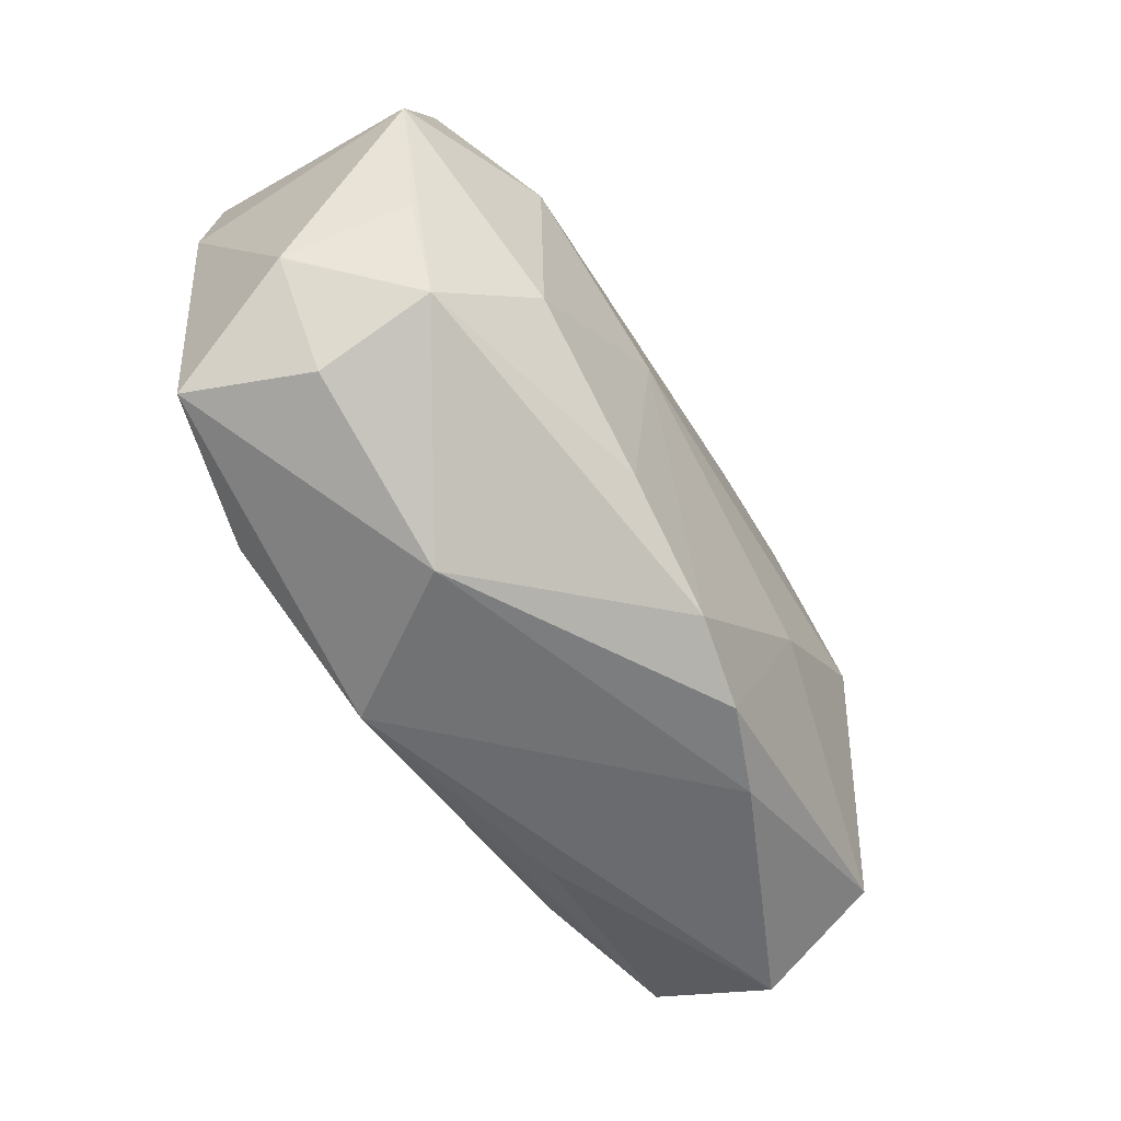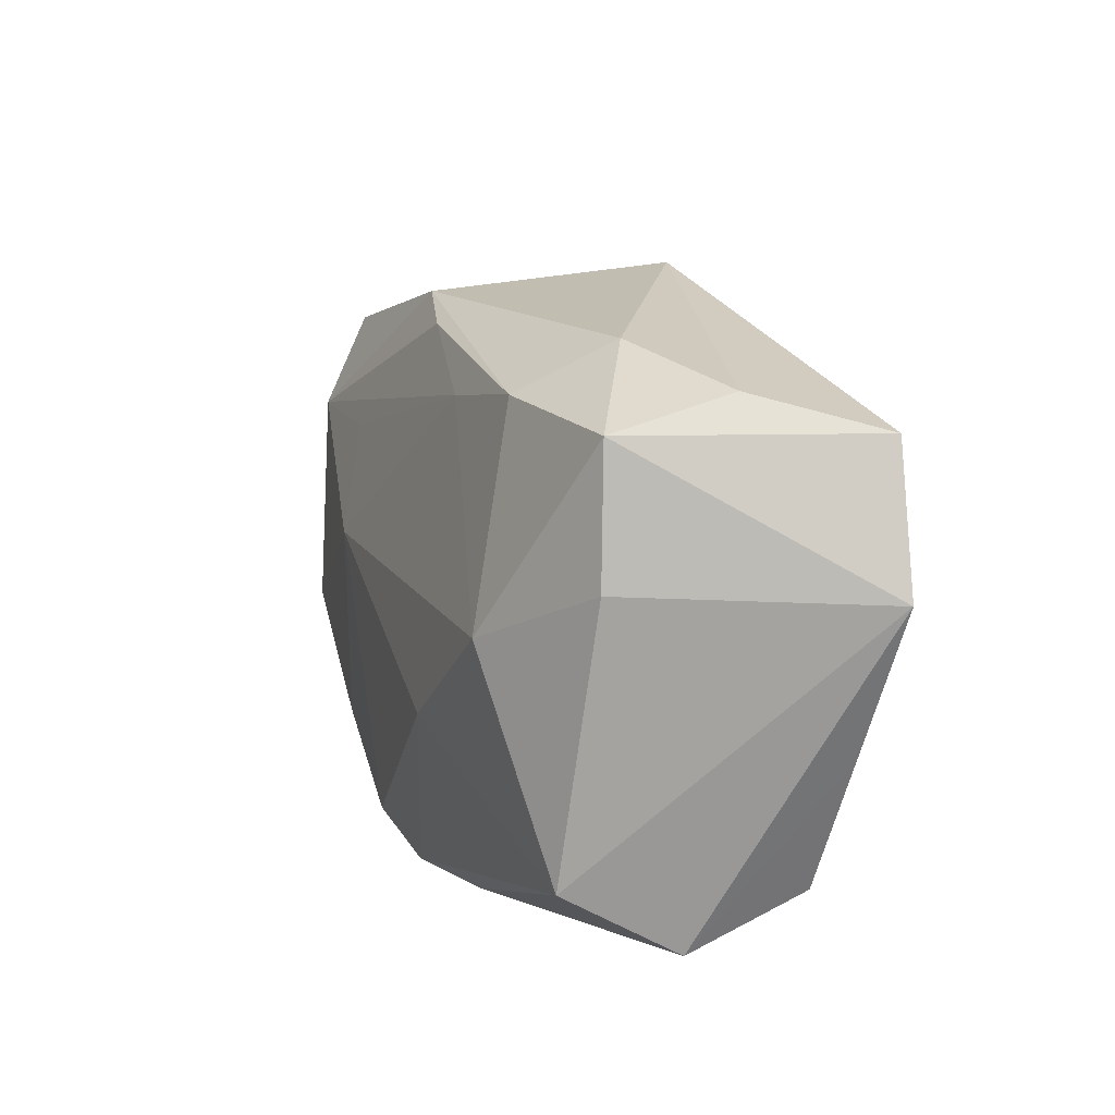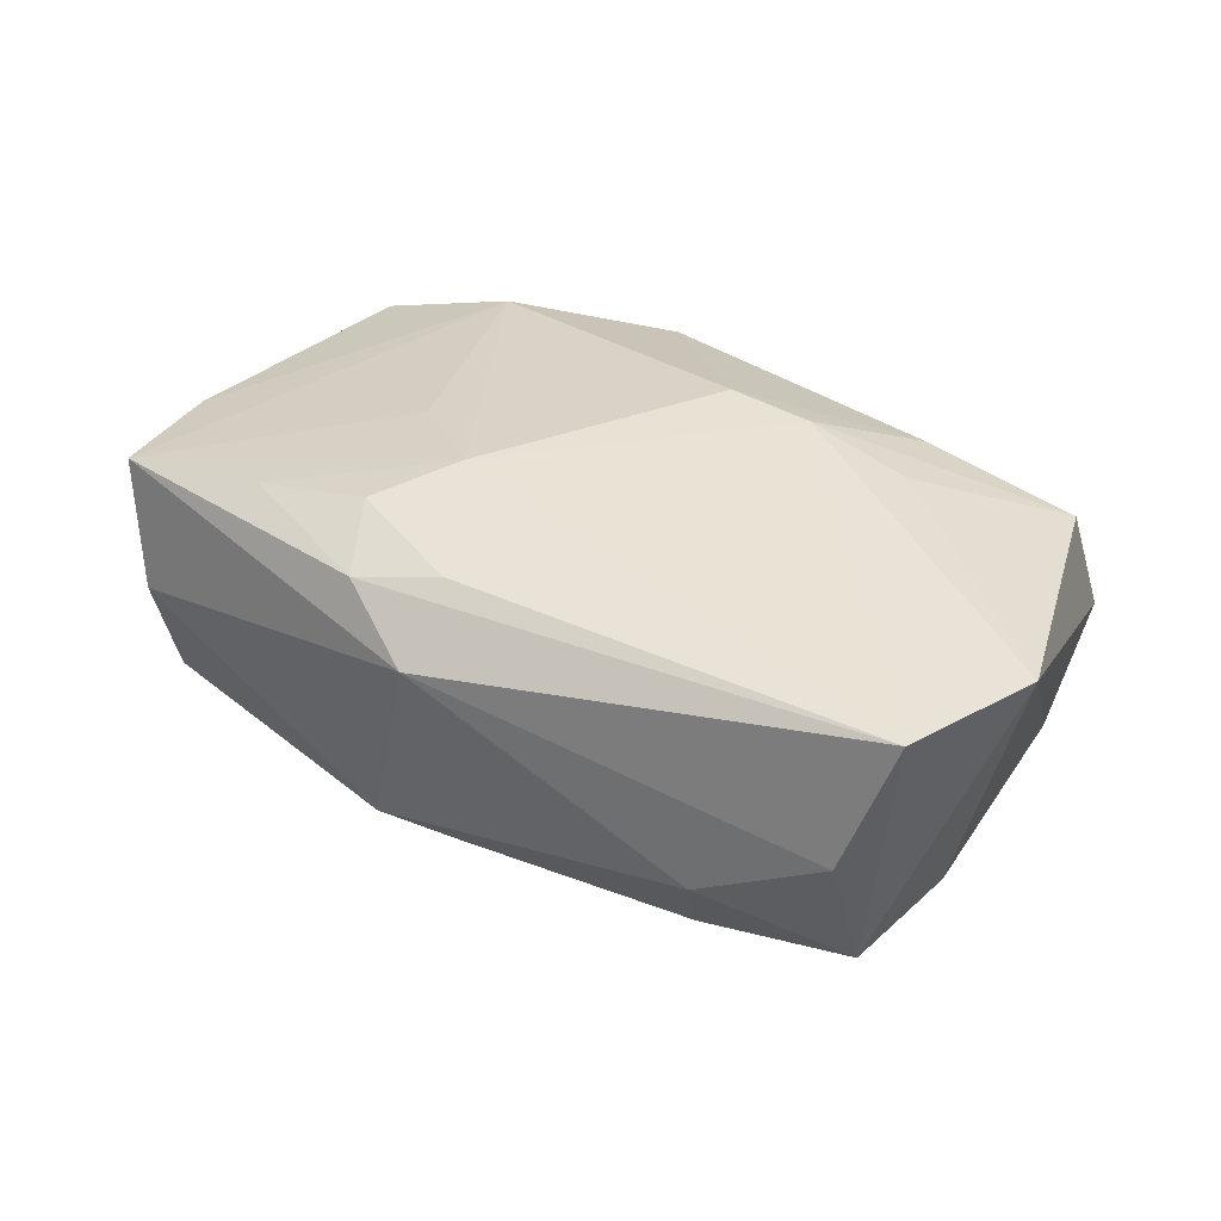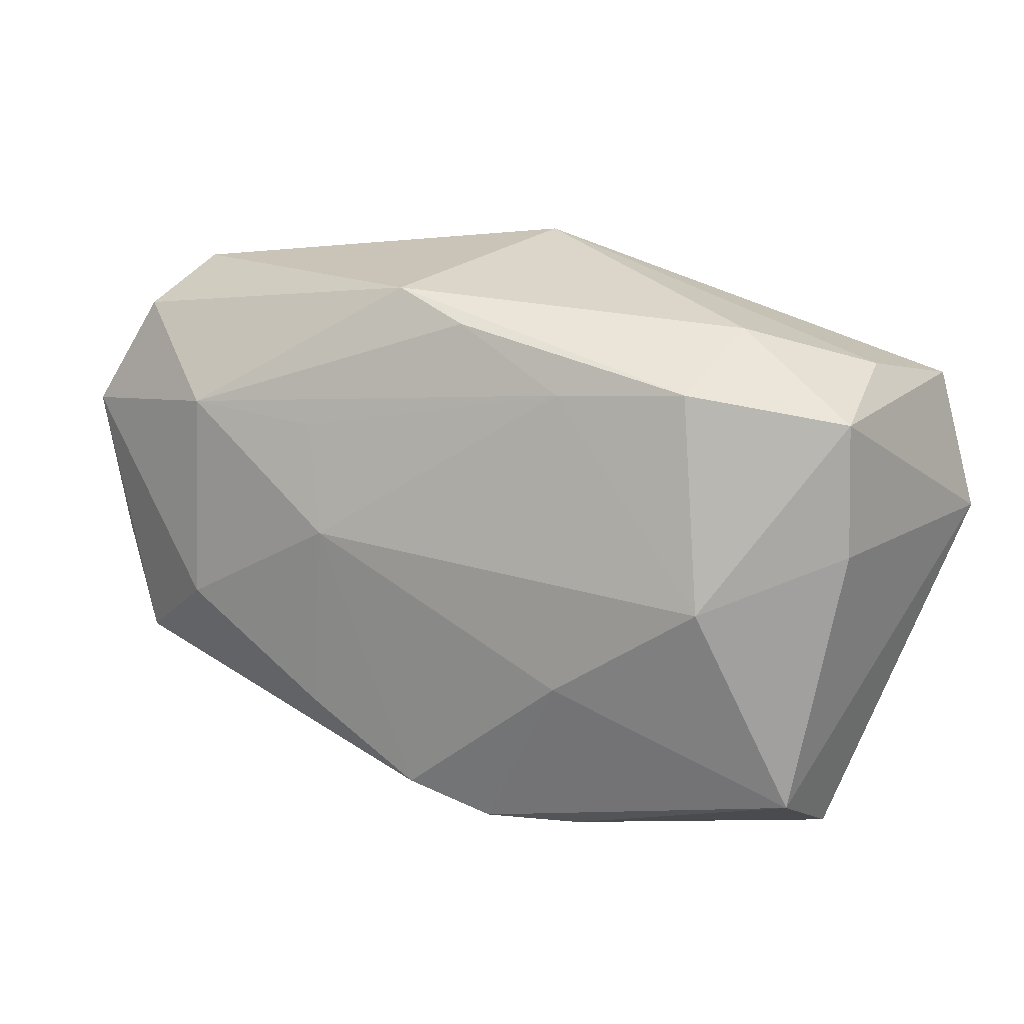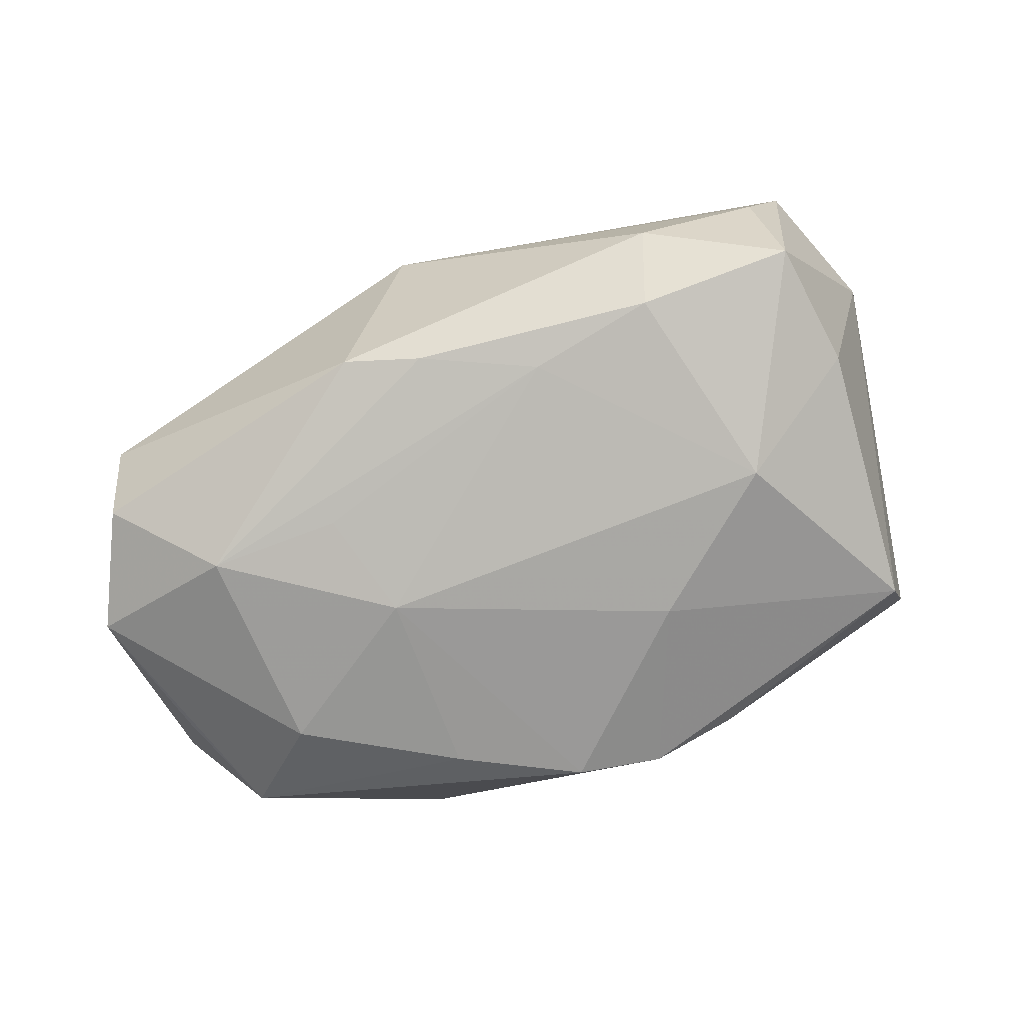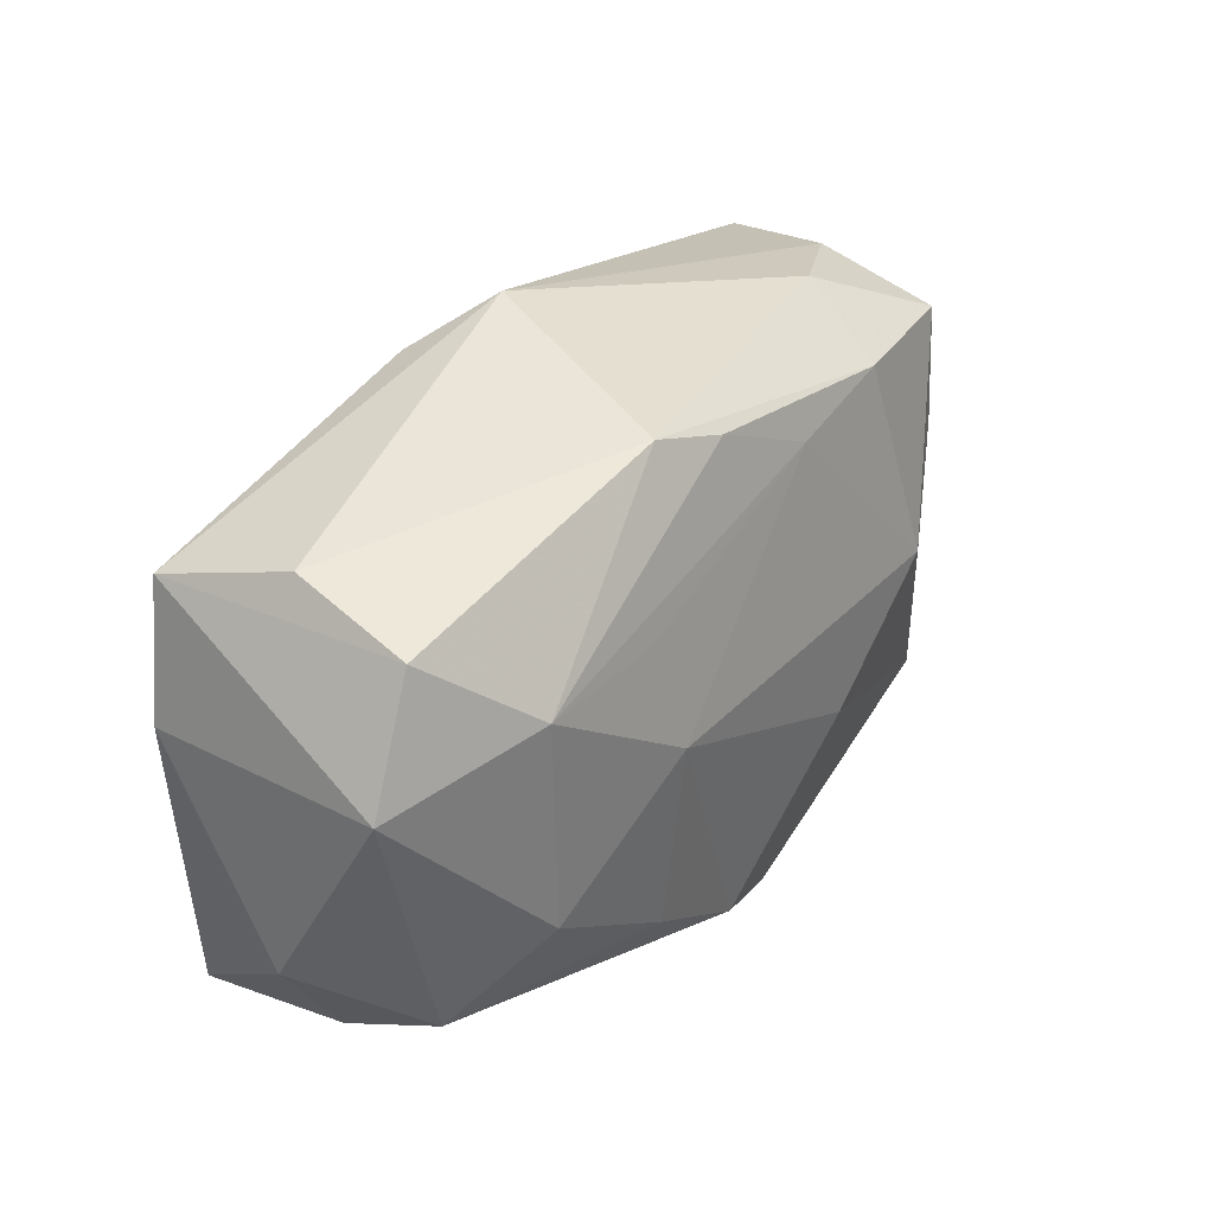
<metadata>
{"format":"obj","ext":"obj","renderer":"f3d","projection":"perspective","resolution":1024,"background":"white","views":[{"elev":-53.4,"azim":124.6,"up":"+Y"},{"elev":9.7,"azim":-107.0,"up":"+Y"},{"elev":38.5,"azim":-142.4,"up":"+Z"},{"elev":18.5,"azim":-154.1,"up":"+Y"},{"elev":-70.5,"azim":-154.9,"up":"+Z"},{"elev":36.8,"azim":128.8,"up":"+Y"}]}
</metadata>
<code>
v -0.03976 0.003087 0.01351
v -0.0003967 0.02561 0.009121
v 0.01084 0.01641 0.01457
v 0.007143 0.00903 0.01553
v 0.03674 -0.01474 0.007011
v 0.005509 0.0232 -0.009804
v -0.003389 -0.01153 0.01553
v -0.02013 -0.01131 0.01417
v -0.03475 -0.009807 0.01118
v -0.02333 0.02105 -0.002663
v 0.02347 0.01225 -0.01533
v 0.03724 0.00852 0.008485
v 0.0344 -0.002099 -0.01144
v -0.03328 0.01789 0.00283
v 0.01083 -0.02384 0.009528
v 0.01846 -0.02333 -0.002903
v -0.01033 -0.02359 0.007104
v 0.01221 0.01129 -0.01473
v 0.03127 0.01945 -0.01009
v 0.01025 0.002191 -0.01671
v -0.02118 0.0169 -0.01059
v 0.03838 -0.007171 -0.002756
v 0.02484 -0.01738 0.01062
v 0.02394 -0.005604 -0.0161
v -0.01027 0.01592 -0.01189
v -0.03054 -0.02008 0.0101
v -0.03492 0.004107 -0.007898
v -0.02407 -0.0006339 -0.01427
v 0.03669 0.01012 -0.01157
v -0.01069 -0.01175 0.01537
v 0.0003037 0.01967 0.01393
v -0.01181 -0.009053 -0.01555
v -0.01702 -0.01955 0.01182
v 0.01181 -0.01422 -0.01593
v 0.002178 -0.02056 -0.01544
v 0.006914 0.02263 0.01261
v -0.03435 0.01519 -0.007557
v 0.03454 0.01934 0.009754
v 0.03109 0.0221 -0.0002239
v -0.03629 0.01487 0.0139
v -0.03125 -0.01839 -0.01003
v -0.0009477 0.02089 -0.01098
v 0.03307 -0.0161 -0.003135
v 0.02074 0.01815 0.01261
v -0.01203 -0.02384 -0.01043
v -0.004752 -0.0232 -0.01373
v -0.03166 -0.02384 -0.0003215
v 0.03181 -0.01173 -0.01184
v 0.01581 0.003568 0.01361
f 1 40 37
f 30 40 1
f 1 41 47
f 4 30 7
f 40 30 4
f 4 44 3
f 40 4 31
f 31 4 3
f 27 41 1
f 1 37 27
f 41 27 28
f 28 27 37
f 14 40 2
f 14 37 40
f 19 11 6
f 1 26 8
f 8 30 1
f 26 30 8
f 9 26 1
f 1 47 9
f 9 47 26
f 26 47 17
f 38 4 49
f 44 4 38
f 3 44 36
f 36 31 3
f 36 38 2
f 44 38 36
f 2 40 36
f 40 31 36
f 23 4 7
f 49 4 23
f 23 5 12
f 12 38 23
f 23 38 49
f 46 35 16
f 20 35 32
f 32 28 20
f 41 28 32
f 32 46 41
f 35 46 32
f 20 11 24
f 10 14 2
f 2 6 10
f 37 14 10
f 21 28 37
f 37 10 21
f 21 10 6
f 2 38 39
f 39 38 19
f 39 6 2
f 19 6 39
f 15 23 7
f 26 17 15
f 15 17 47
f 16 5 15
f 5 23 15
f 45 47 41
f 41 46 45
f 45 15 47
f 45 46 16
f 16 15 45
f 34 35 20
f 20 24 34
f 43 5 16
f 42 6 11
f 42 21 6
f 20 28 25
f 28 21 25
f 25 42 11
f 21 42 25
f 7 30 33
f 33 15 7
f 33 30 26
f 26 15 33
f 48 34 24
f 35 34 48
f 16 35 48
f 48 43 16
f 18 11 20
f 20 25 18
f 18 25 11
f 29 24 11
f 29 48 24
f 29 11 19
f 19 38 29
f 29 38 12
f 5 43 22
f 43 48 22
f 12 5 22
f 22 29 12
f 48 29 13
f 13 22 48
f 29 22 13

</code>
